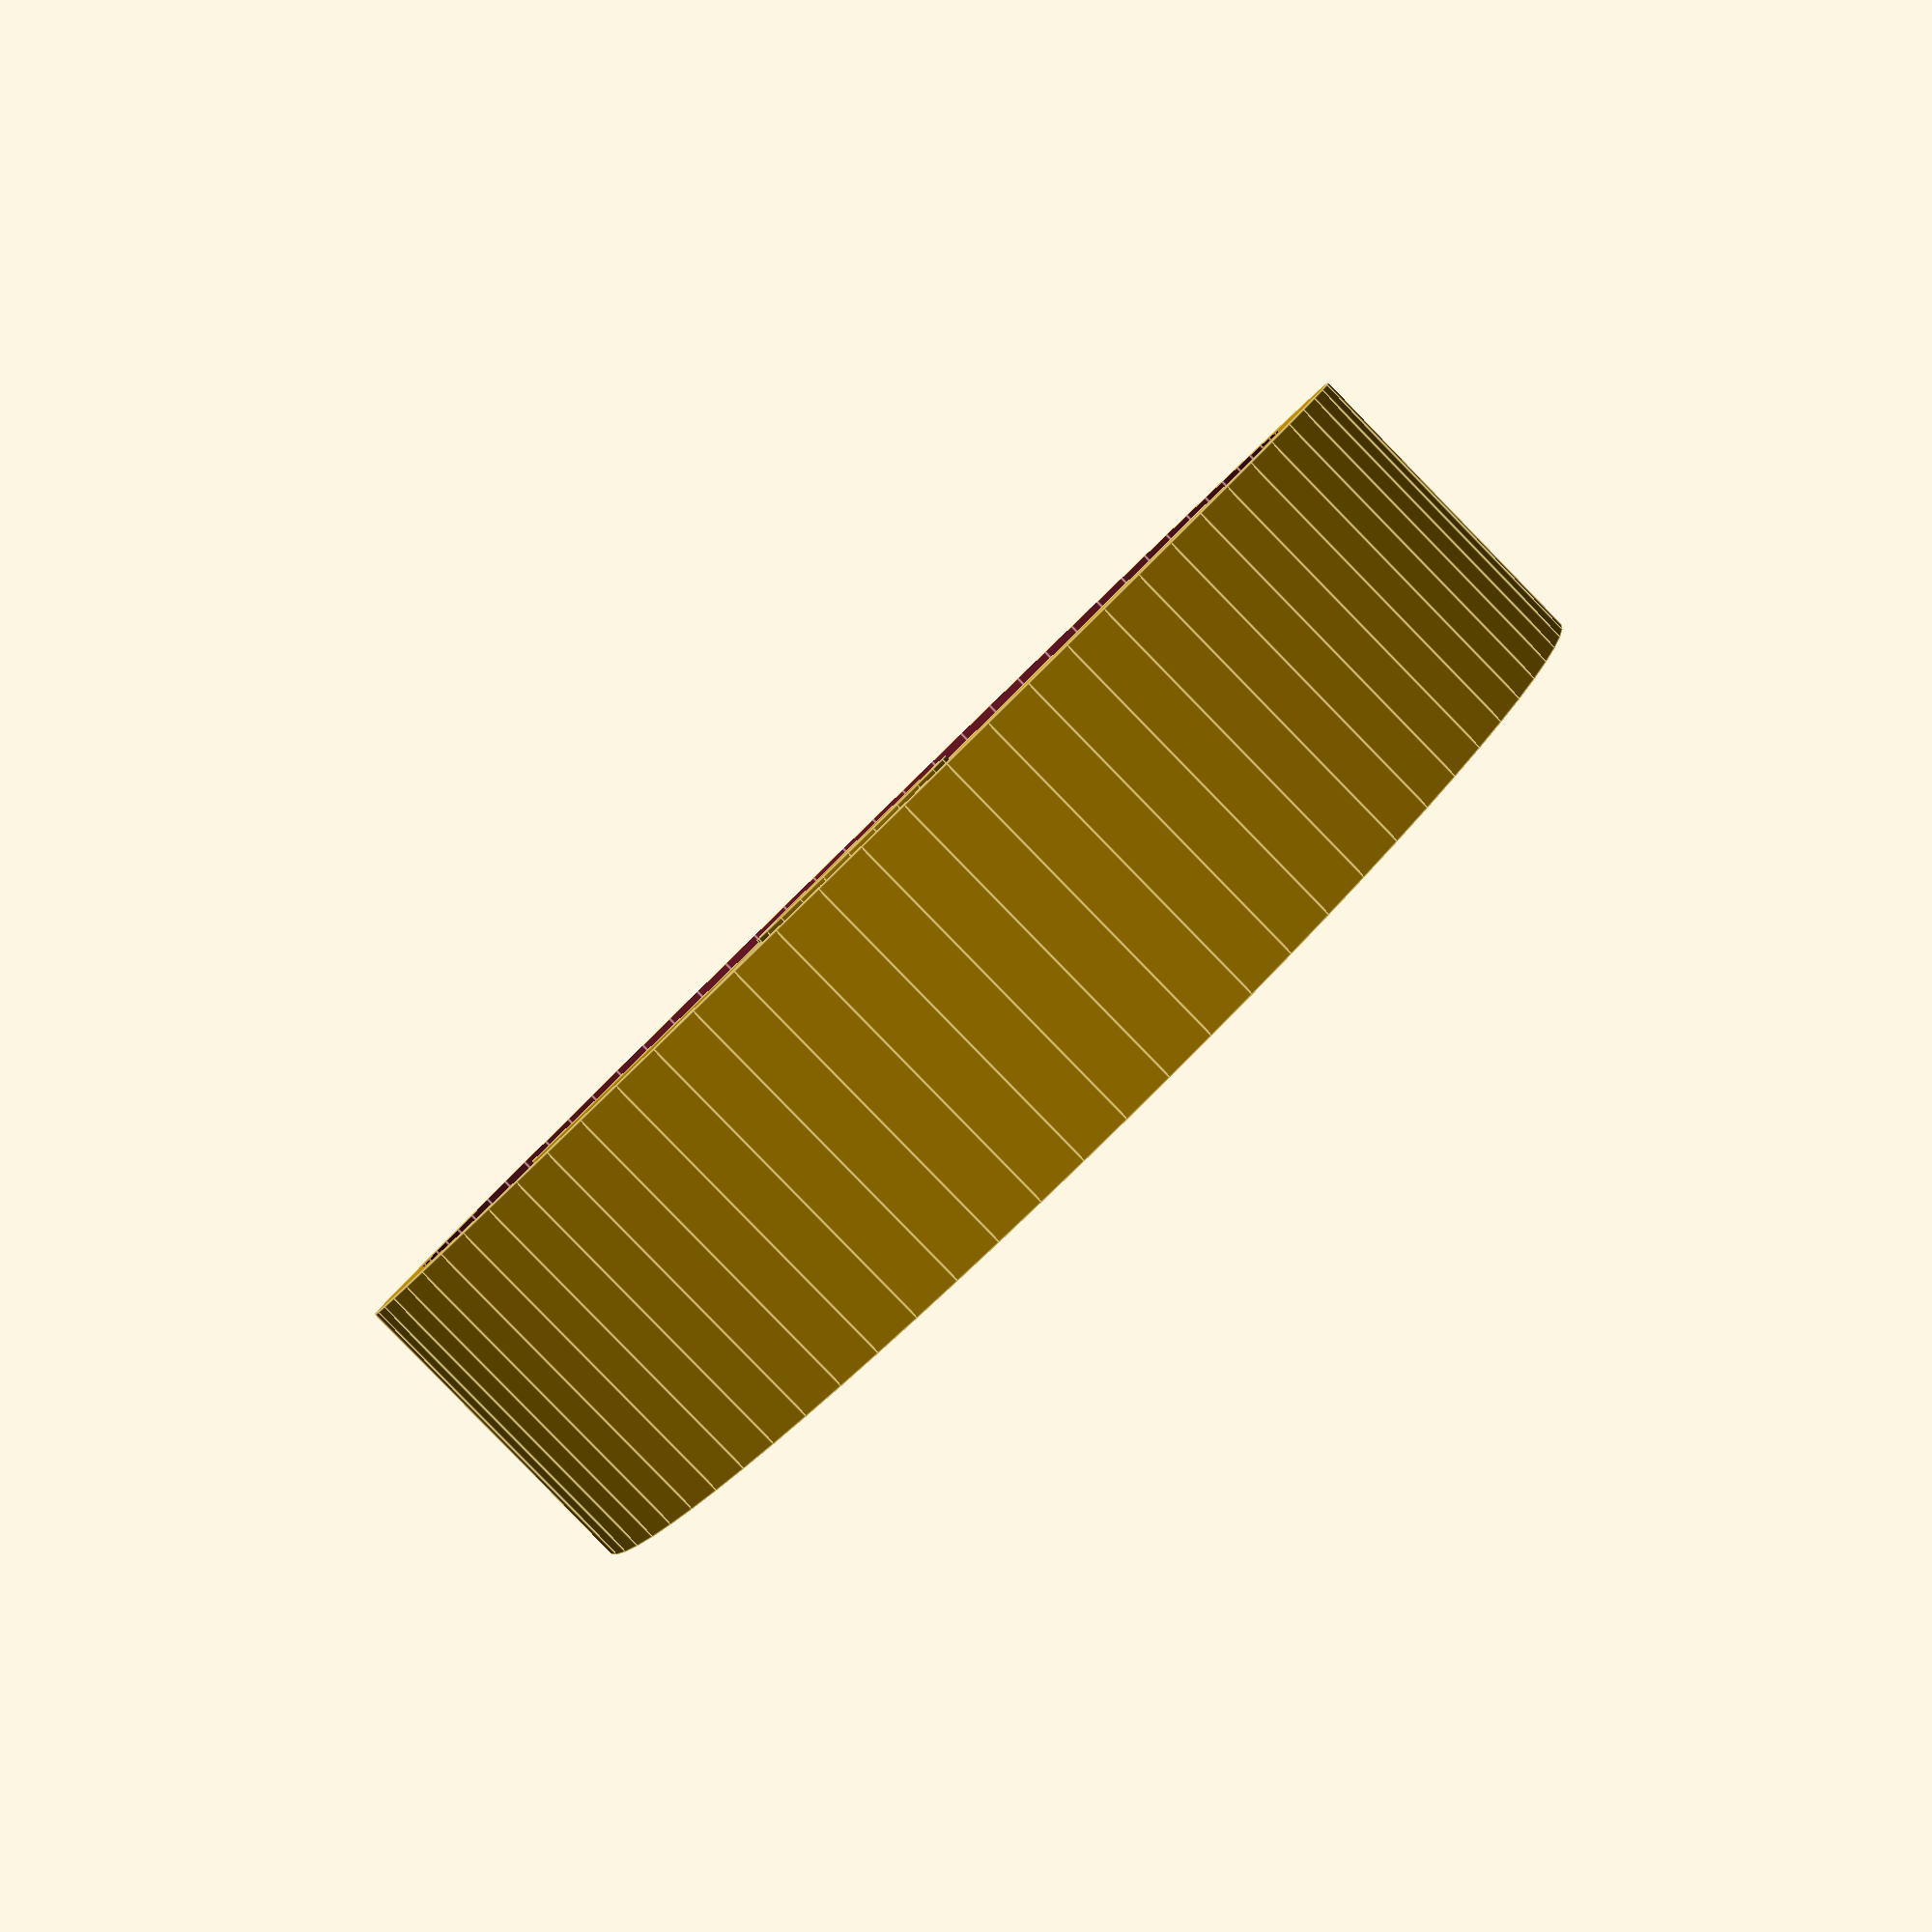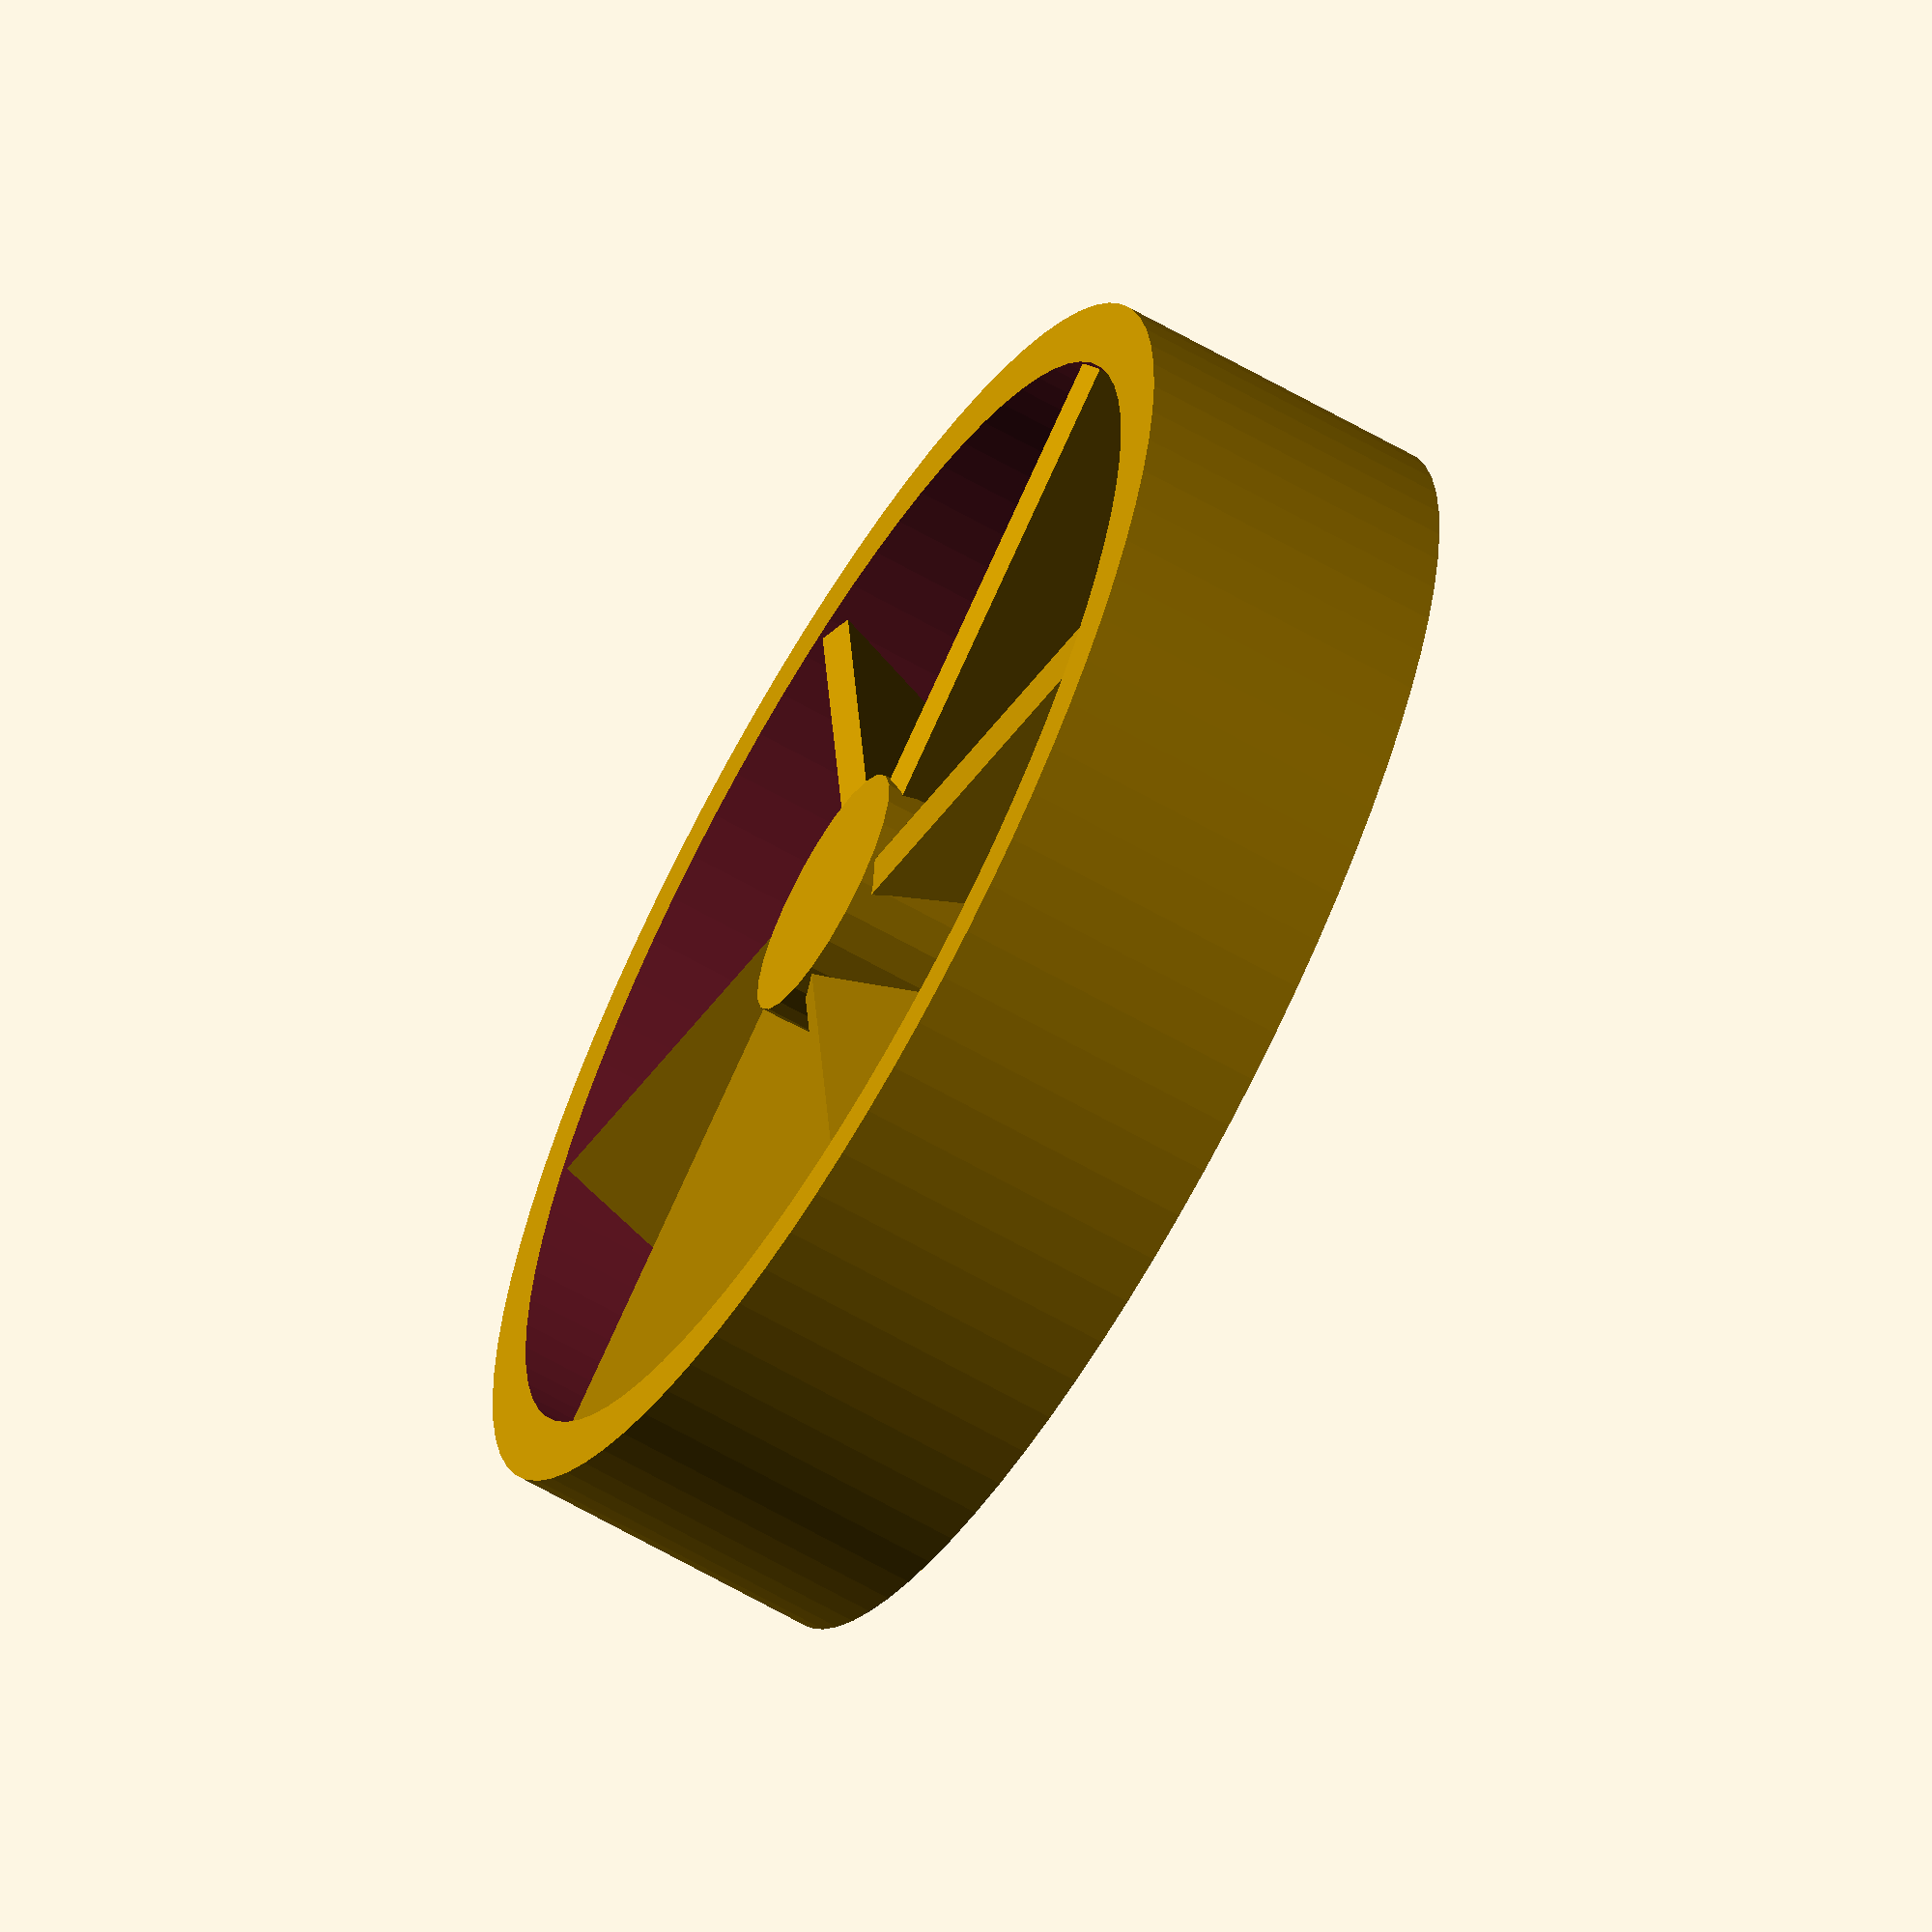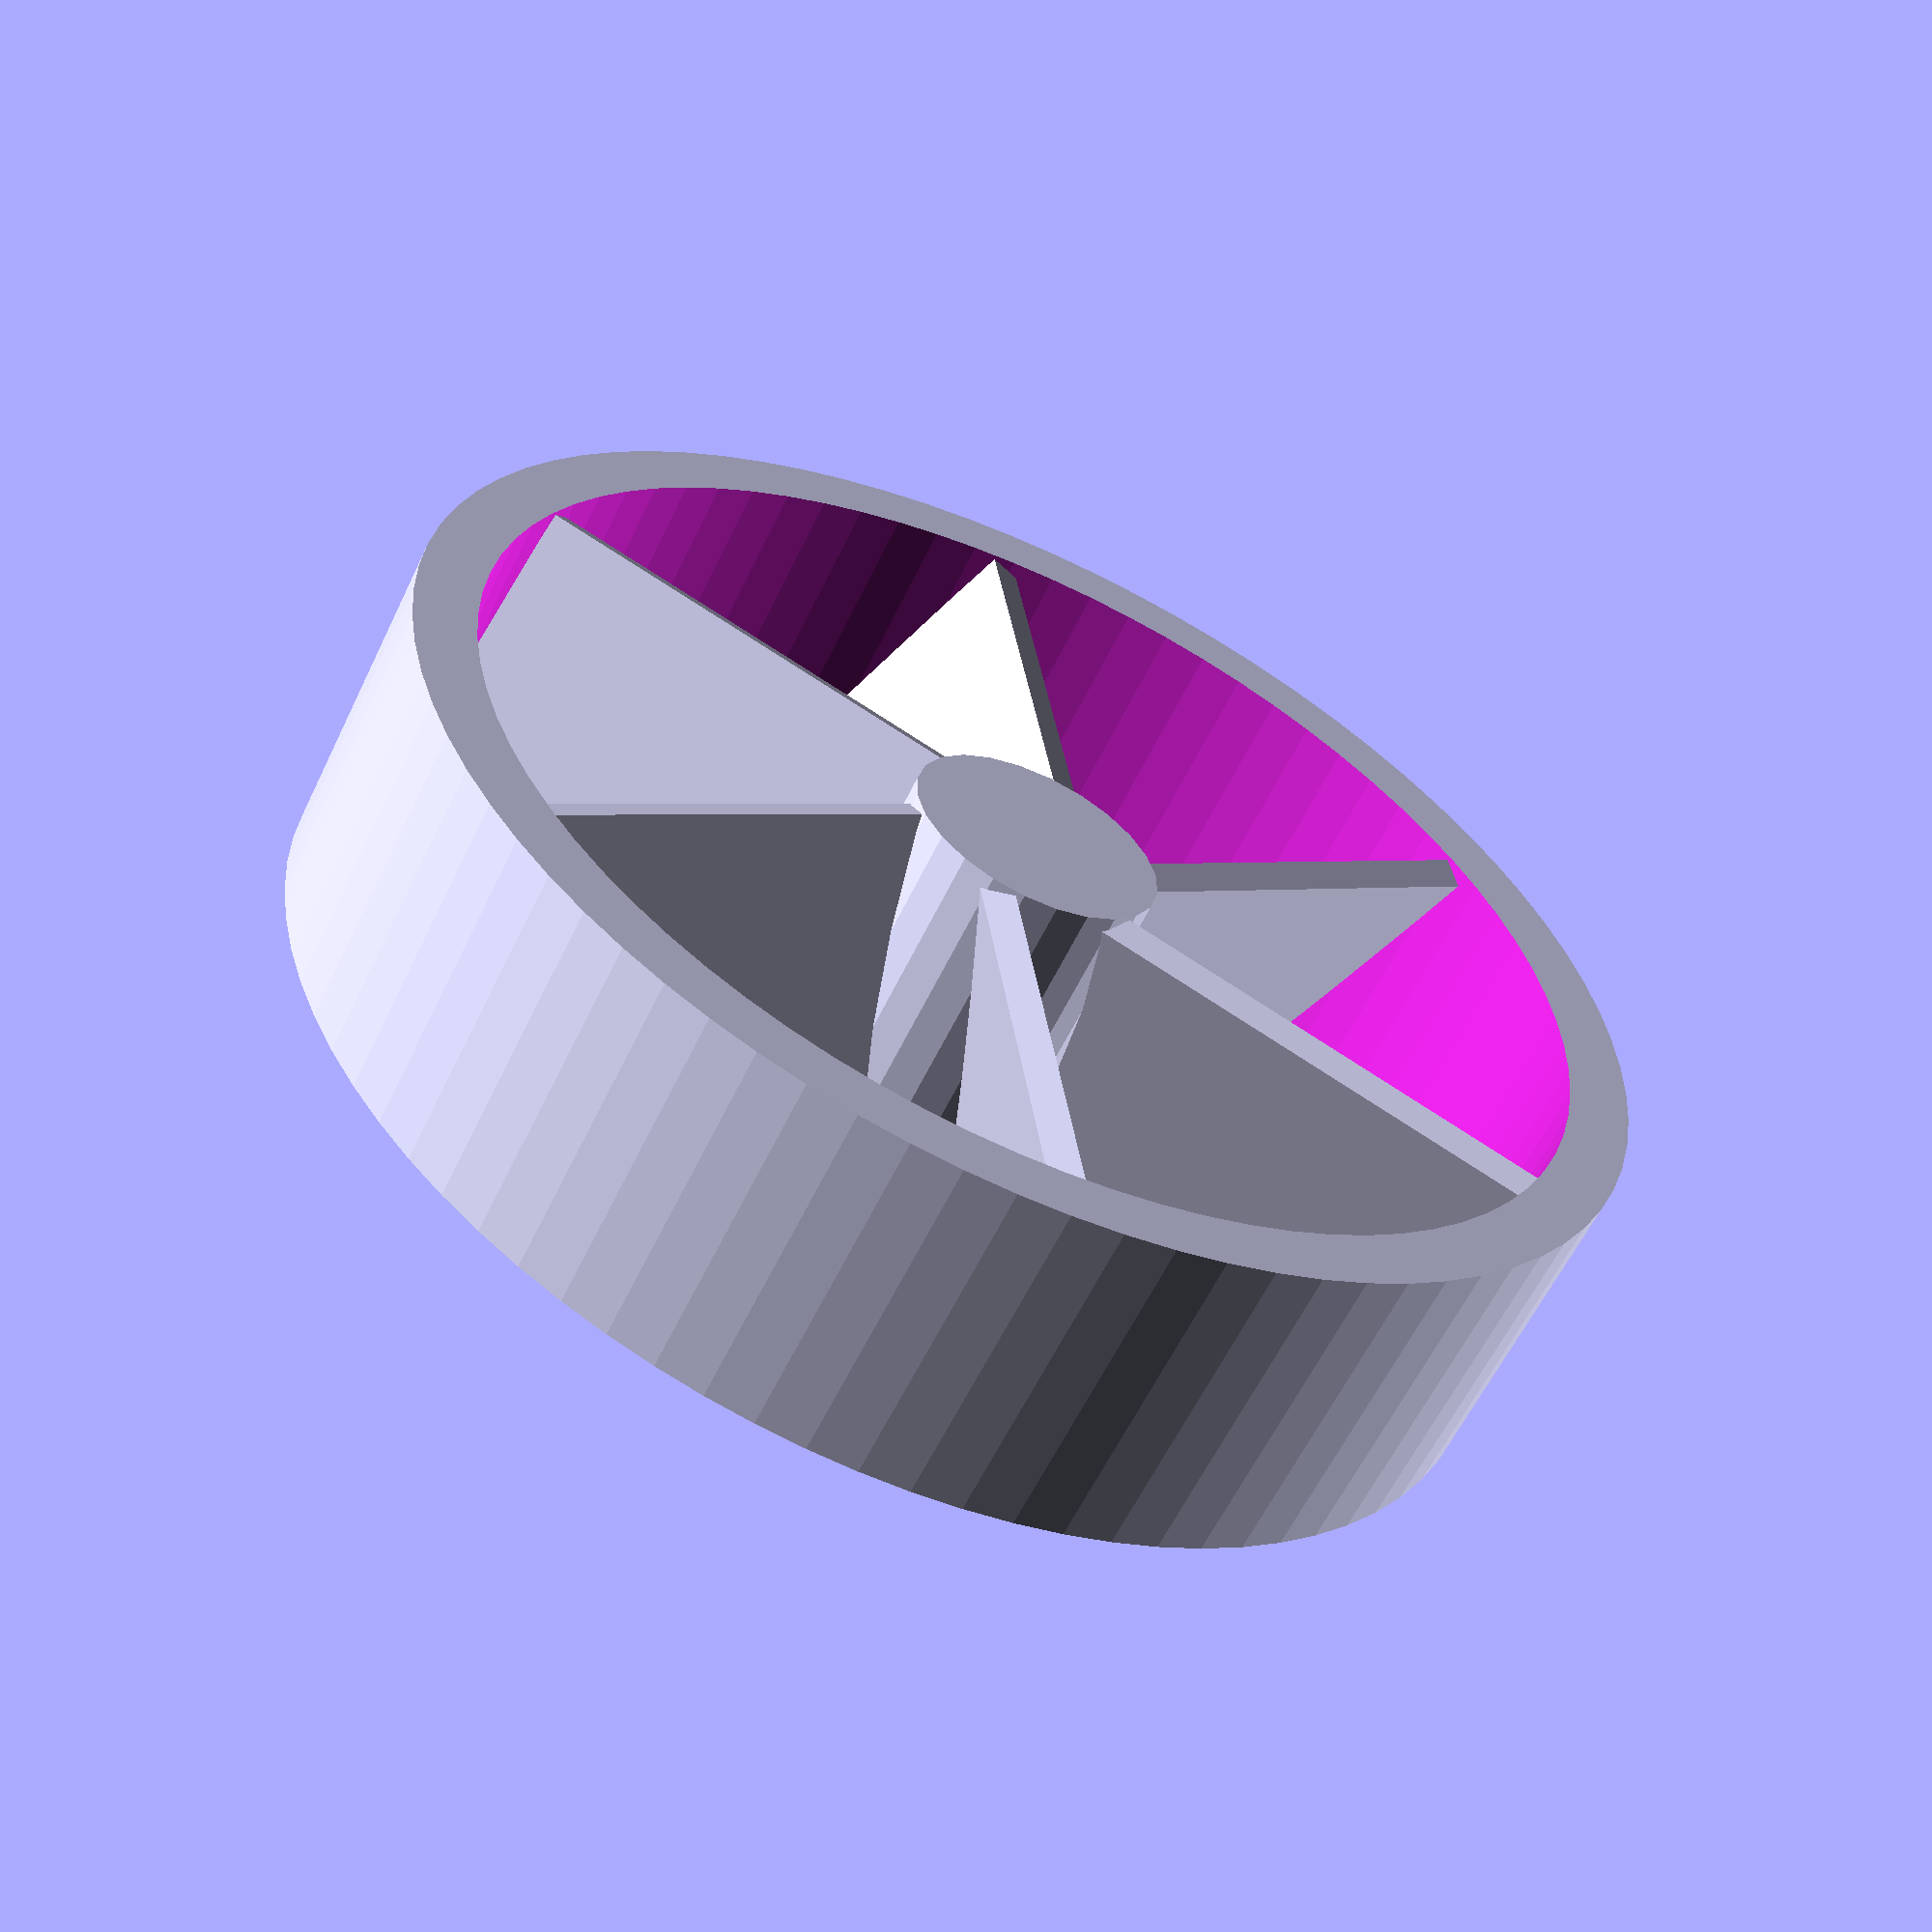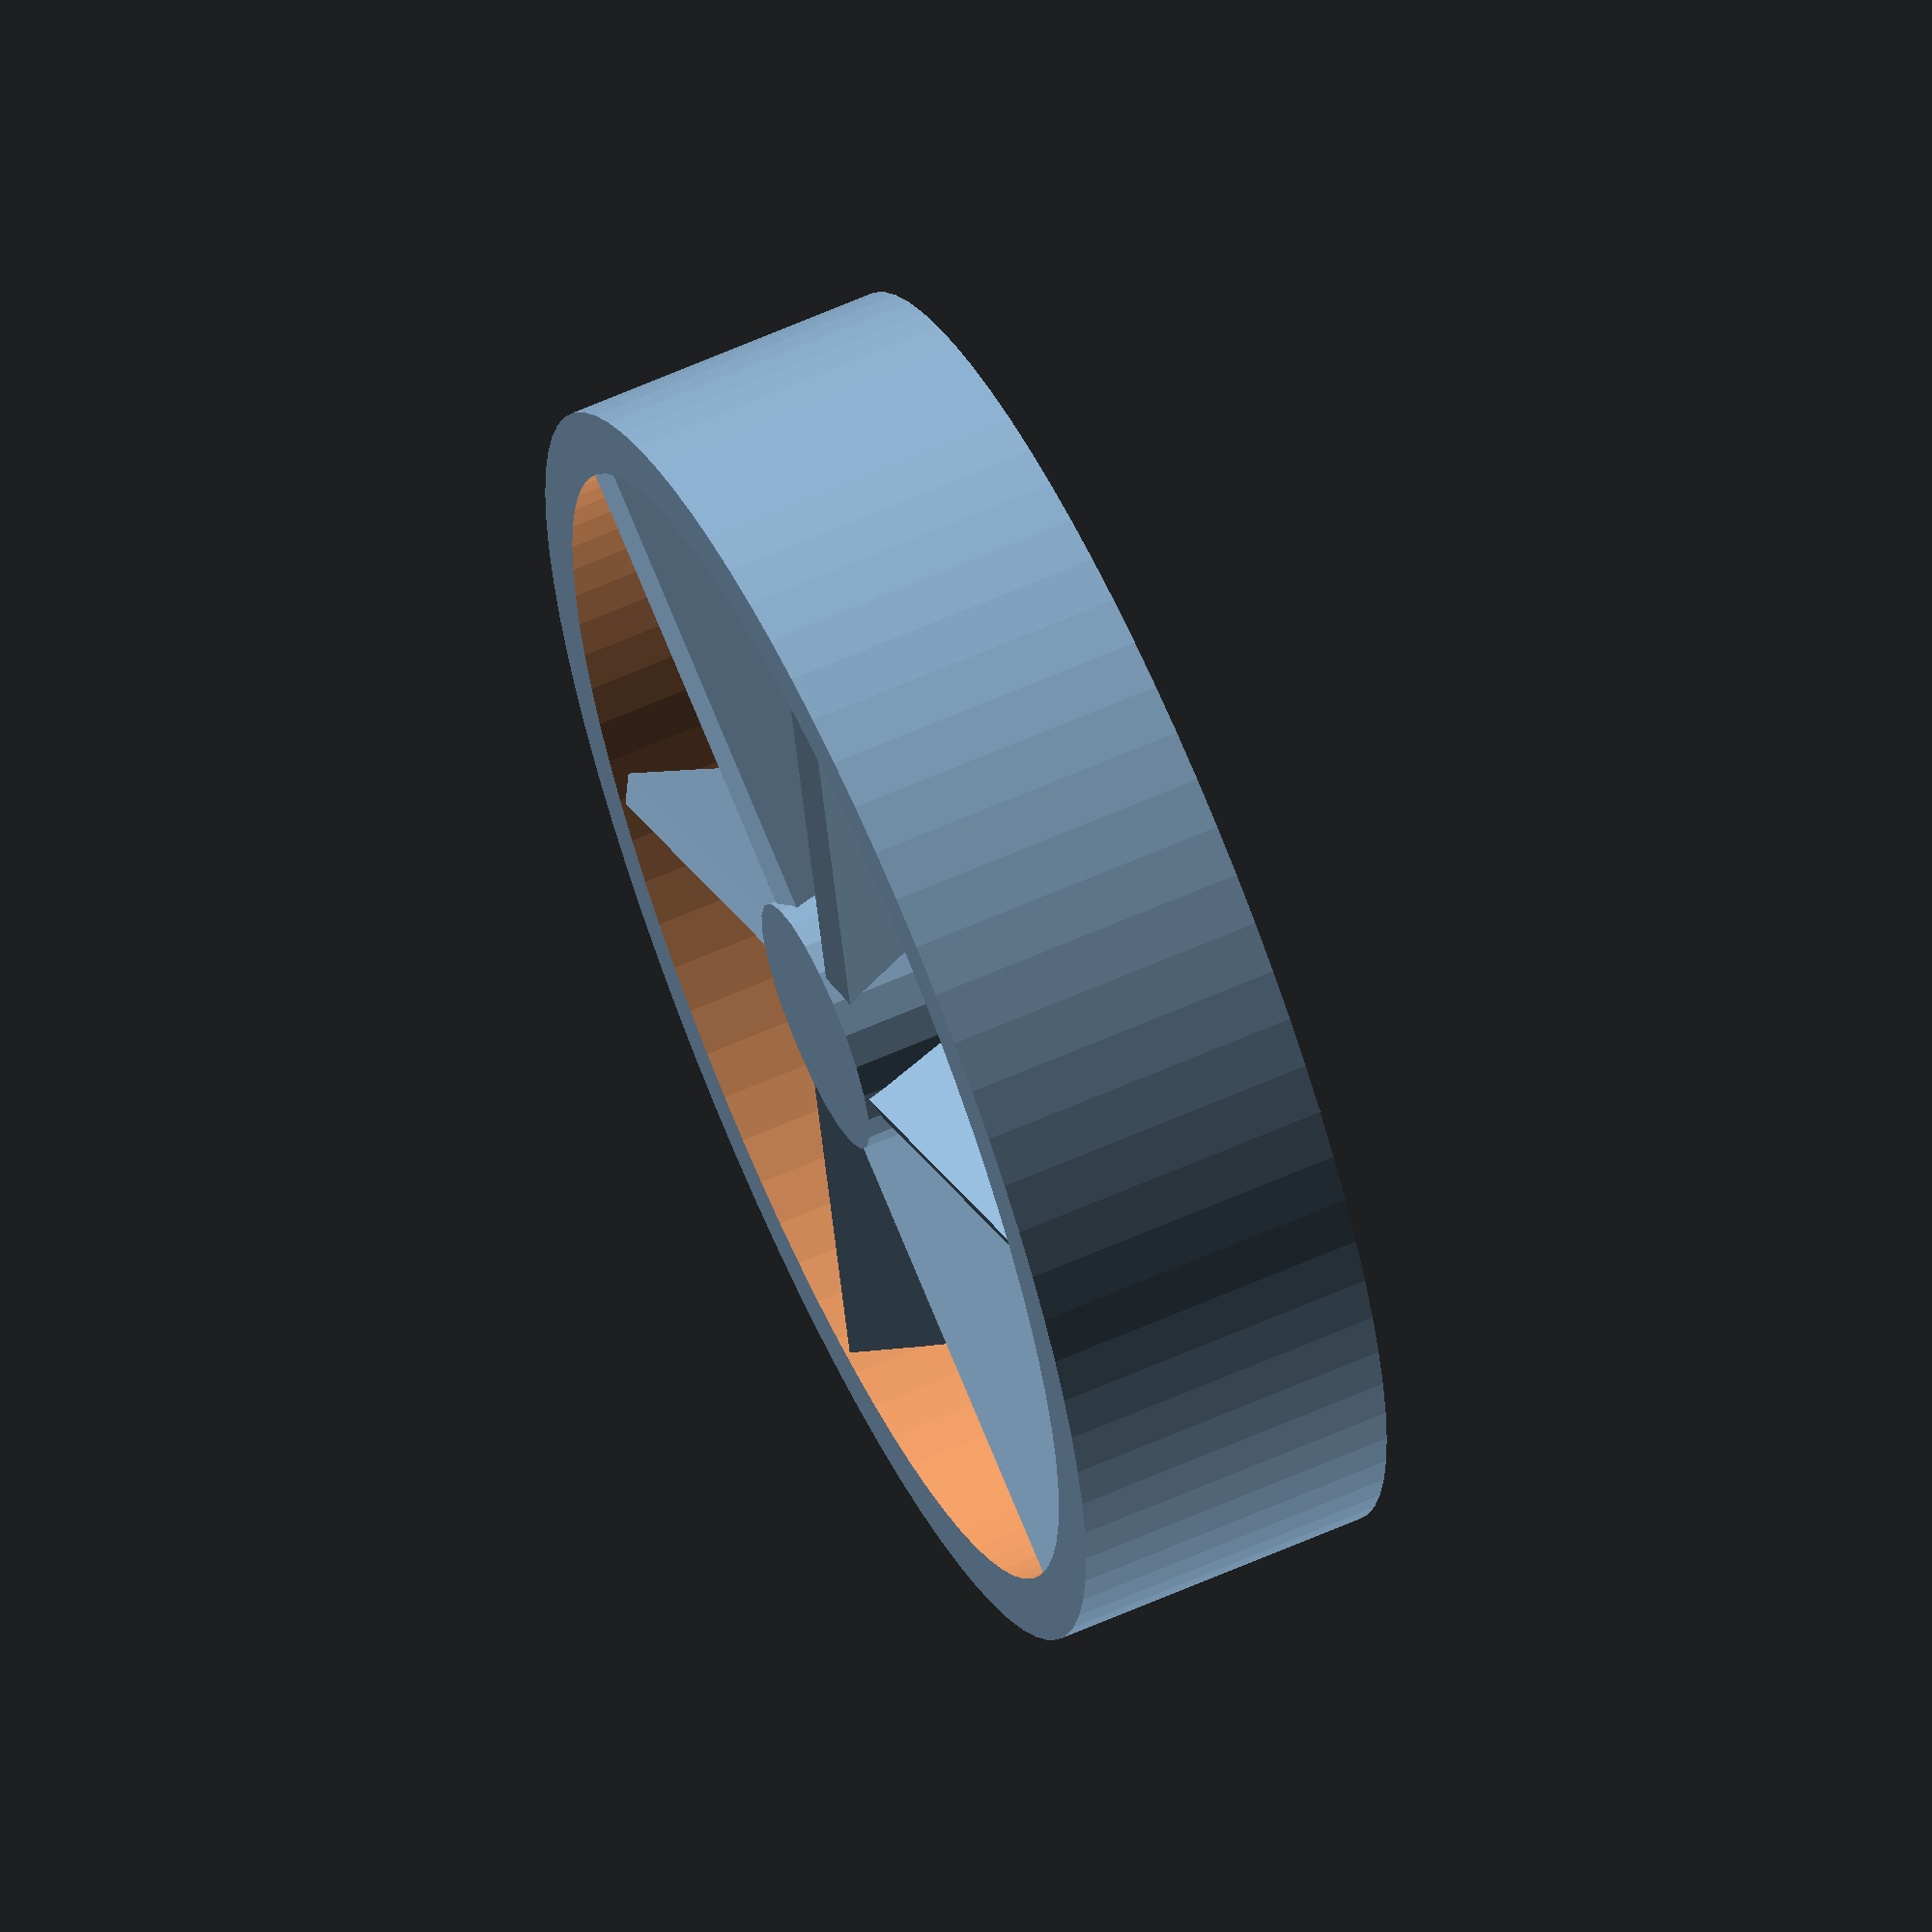
<openscad>
fan_radius = 20;
fan_height = 10;
hub_radius = fan_radius / 5;
blade_width = 1;
blade_count = 6;
blade_angle = 20;
outer_ring_width = 2;

difference(){
	// outer fan ring
	cylinder(r=fan_radius,h=fan_height,$fn=fan_radius*4);

	// outer fan ring hole
	translate([0,0,-1]){
		cylinder(r=fan_radius-outer_ring_width,h=fan_height+2,$fn=fan_radius*4);
	}
}

// hub
cylinder(r=hub_radius,h=fan_height,$fn=hub_radius*6);

// blades
for(i=[0:blade_count]){
	rotate(i*360/blade_count,[0,0,1]){
		translate([0,0,(fan_height/2)]){
			rotate([blade_angle,0,0]){
				translate([0,-blade_width/2,-(fan_height/2)]){
					cube([fan_radius-1,blade_width,fan_height]);
				}
			}
		}
	}
}
</openscad>
<views>
elev=86.6 azim=30.0 roll=224.3 proj=p view=edges
elev=63.8 azim=34.8 roll=239.9 proj=o view=solid
elev=239.3 azim=218.0 roll=25.4 proj=p view=wireframe
elev=117.1 azim=138.9 roll=114.2 proj=o view=wireframe
</views>
